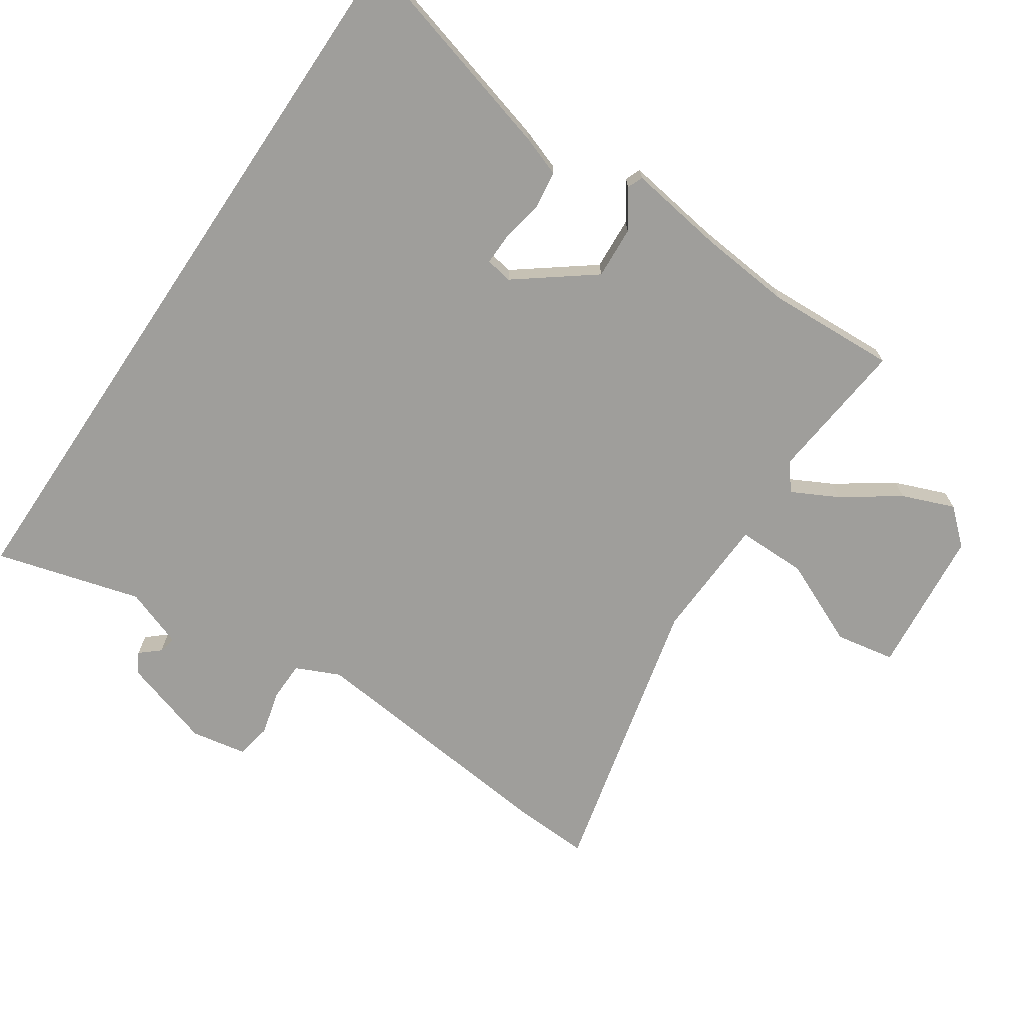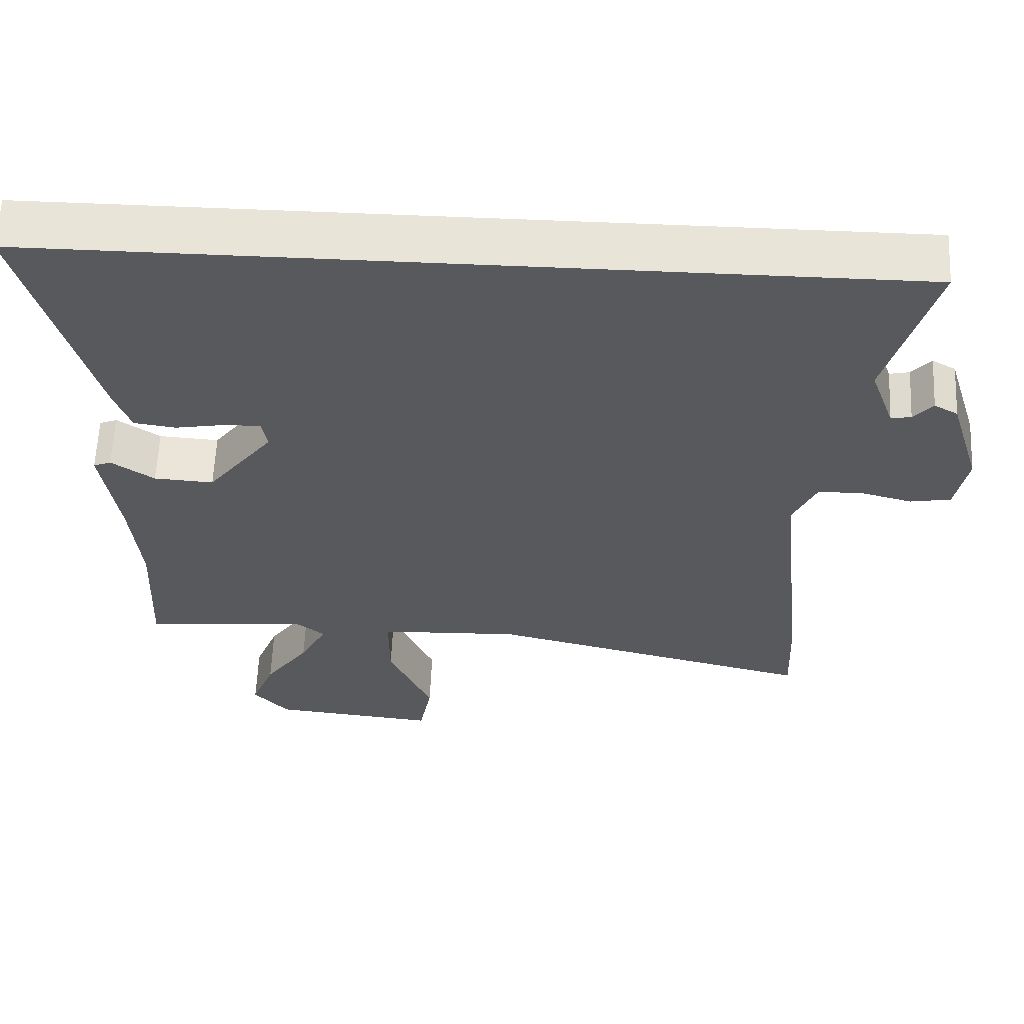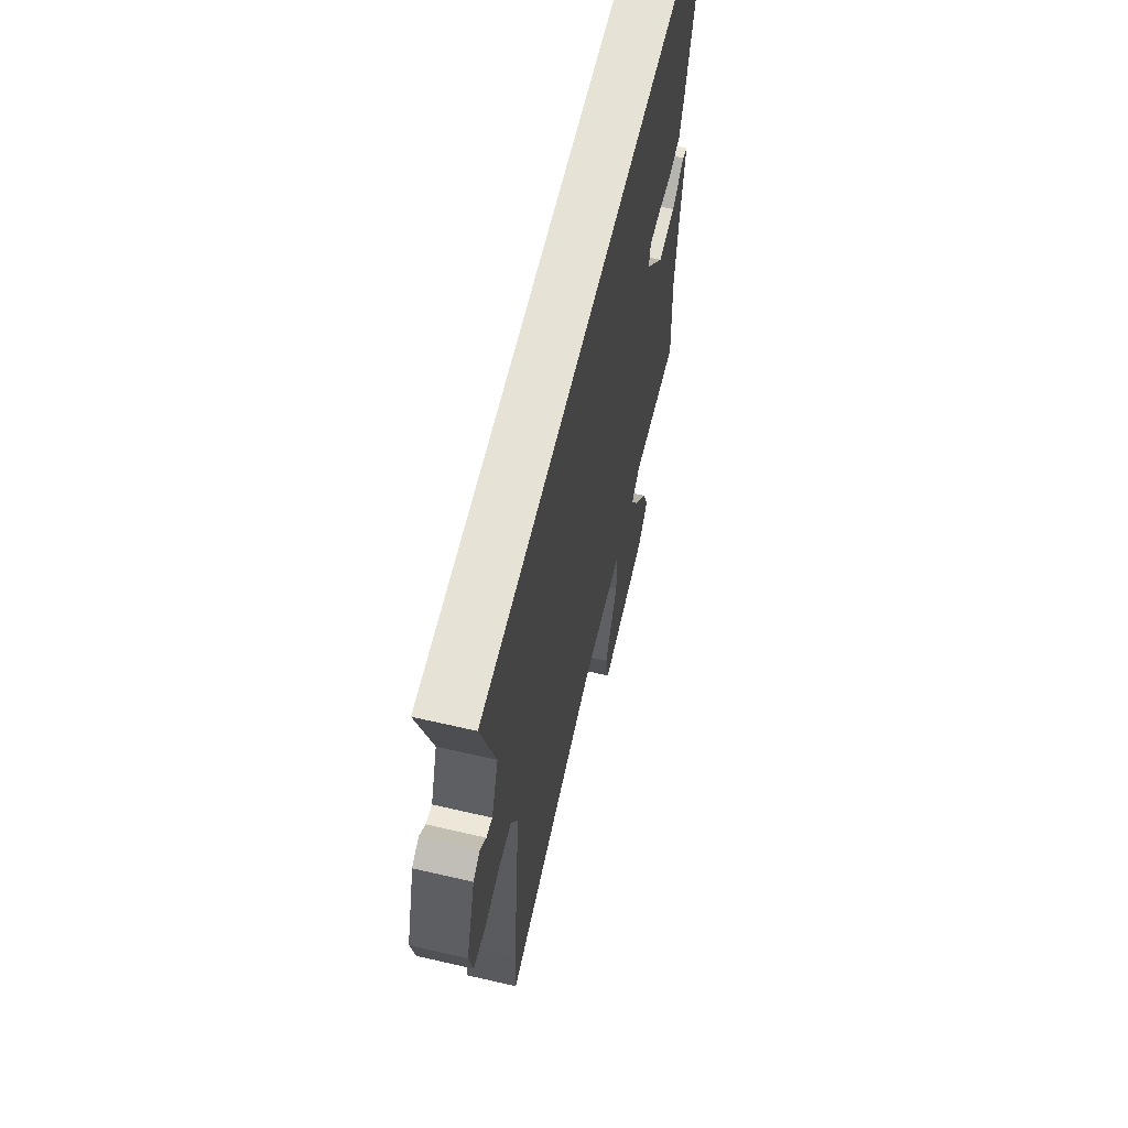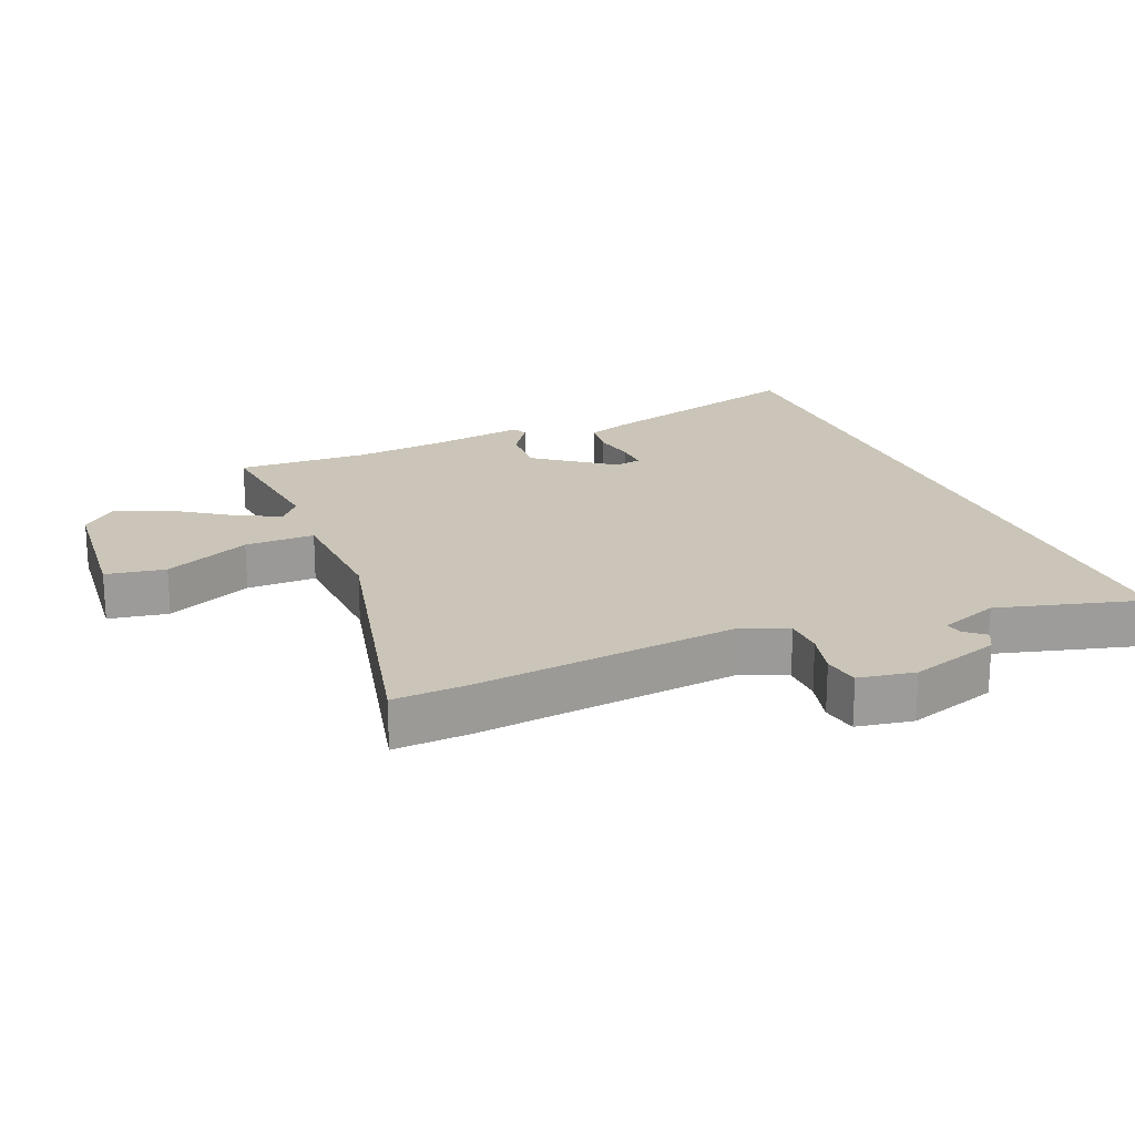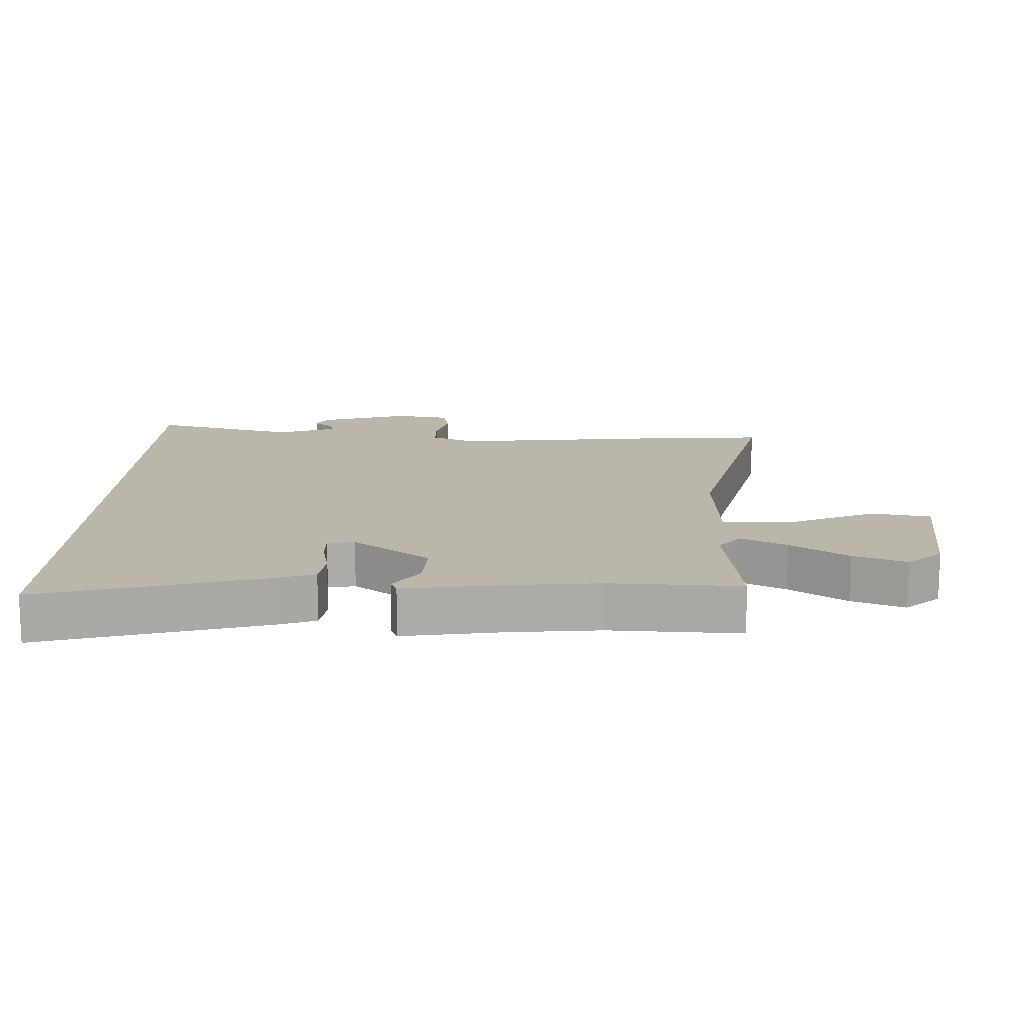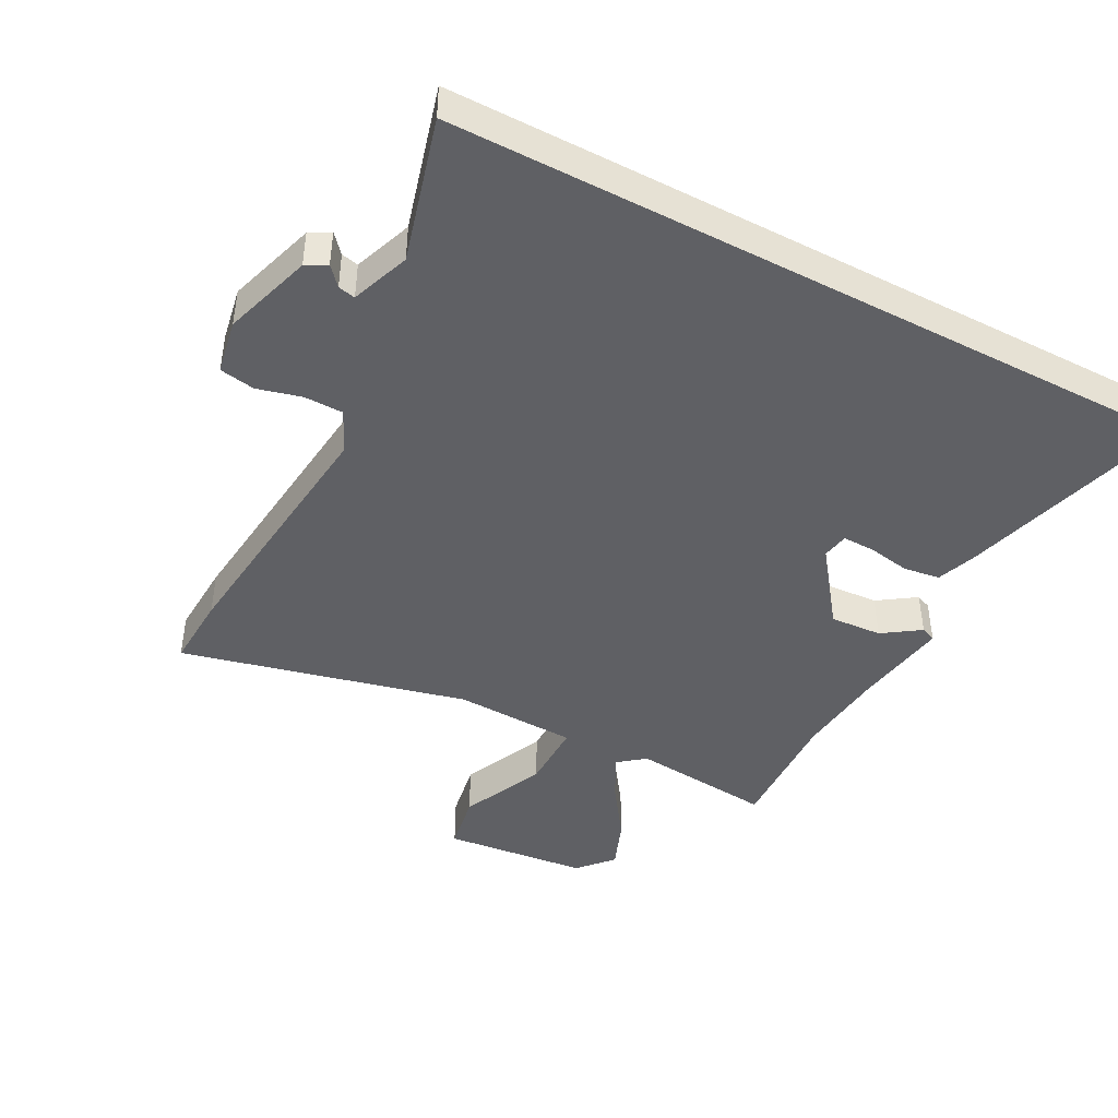
<metadata>
{"format":"obj","ext":"obj","renderer":"f3d","projection":"perspective","resolution":1024,"background":"white","views":[{"elev":-70.8,"azim":56.0,"up":"+Y"},{"elev":60.7,"azim":-177.4,"up":"+Z"},{"elev":63.4,"azim":-76.8,"up":"+Z"},{"elev":20.4,"azim":-113.0,"up":"+Y"},{"elev":14.1,"azim":91.4,"up":"+Y"},{"elev":-43.7,"azim":-28.0,"up":"+Y"}]}
</metadata>
<code>
v 0.491 0.07 -0.317
v 0.501 0.07 -0.519
v 0.278 0.07 -0.496
v 0.237 0.07 -0.529
v 0.274 0.07 -0.6
v 0.335 0.07 -0.687
v 0.367 0.07 -0.768
v 0.319 0.07 -0.822
v 0.092 0.07 -0.845
v 0.075 0.07 -0.753
v 0.134 0.07 -0.619
v 0.134 0.07 -0.511
v -0.059 0.07 -0.503
v -0.505 0.07 -0.611
v -0.5 0.07 -0.495
v -0.459 0.07 -0.086
v -0.49 0.07 -0.018
v -0.551 0.07 -0.017
v -0.62 0.07 -0.035
v -0.675 0.07 -0.025
v -0.691 0.07 0.061
v -0.648 0.07 0.201
v -0.616 0.07 0.219
v -0.59 0.07 0.189
v -0.563 0.07 0.183
v -0.53 0.07 0.275
v -0.593 0.07 0.5
v 0.57 0.07 0.5
v 0.476 0.07 0.158
v 0.454 0.07 0.096
v 0.397 0.07 0.088
v 0.33 0.07 0.1
v 0.28 0.07 0.101
v 0.273 0.07 0.059
v 0.363 0.07 -0.059
v 0.444 0.07 -0.054
v 0.502 0.07 -0.014
v 0.526 0.07 -0.024
v 0.504 0.07 -0.174
v 0.491 0 -0.317
v 0.501 0 -0.519
v 0.278 0 -0.496
v 0.237 0 -0.529
v 0.274 0 -0.6
v 0.335 0 -0.687
v 0.367 0 -0.768
v 0.319 0 -0.822
v 0.092 0 -0.845
v 0.075 0 -0.753
v 0.134 0 -0.619
v 0.134 0 -0.511
v -0.059 0 -0.503
v -0.505 0 -0.611
v -0.5 0 -0.495
v -0.459 0 -0.086
v -0.49 0 -0.018
v -0.551 0 -0.017
v -0.62 0 -0.035
v -0.675 0 -0.025
v -0.691 0 0.061
v -0.648 0 0.201
v -0.616 0 0.219
v -0.59 0 0.189
v -0.563 0 0.183
v -0.53 0 0.275
v -0.593 0 0.5
v 0.57 0 0.5
v 0.476 0 0.158
v 0.454 0 0.096
v 0.397 0 0.088
v 0.33 0 0.1
v 0.28 0 0.101
v 0.273 0 0.059
v 0.363 0 -0.059
v 0.444 0 -0.054
v 0.502 0 -0.014
v 0.526 0 -0.024
v 0.504 0 -0.174
f 36 37 38 39
f 35 36 39 1
f 34 35 1 2
f 29 30 31 32
f 29 32 33
f 26 27 28 29
f 25 26 29 33
f 21 22 23 24
f 21 24 25
f 18 19 20 21
f 17 18 21 25
f 16 17 25 33
f 13 14 15 16
f 12 13 16 33
f 8 9 10 11
f 5 6 7 8
f 4 5 8 11
f 34 2 3
f 34 3 4
f 11 12 33 34
f 4 11 34
f 78 77 76 75
f 40 78 75 74
f 41 40 74 73
f 71 70 69 68
f 72 71 68
f 68 67 66 65
f 72 68 65 64
f 63 62 61 60
f 64 63 60
f 60 59 58 57
f 64 60 57 56
f 72 64 56 55
f 55 54 53 52
f 72 55 52 51
f 50 49 48 47
f 47 46 45 44
f 50 47 44 43
f 42 41 73
f 43 42 73
f 73 72 51 50
f 73 50 43
f 1 40 41 2
f 2 41 42 3
f 3 42 43 4
f 4 43 44 5
f 5 44 45 6
f 6 45 46 7
f 7 46 47 8
f 8 47 48 9
f 9 48 49 10
f 10 49 50 11
f 11 50 51 12
f 12 51 52 13
f 13 52 53 14
f 14 53 54 15
f 15 54 55 16
f 16 55 56 17
f 17 56 57 18
f 18 57 58 19
f 19 58 59 20
f 20 59 60 21
f 21 60 61 22
f 22 61 62 23
f 23 62 63 24
f 24 63 64 25
f 25 64 65 26
f 26 65 66 27
f 27 66 67 28
f 28 67 68 29
f 29 68 69 30
f 30 69 70 31
f 31 70 71 32
f 32 71 72 33
f 33 72 73 34
f 34 73 74 35
f 35 74 75 36
f 36 75 76 37
f 37 76 77 38
f 38 77 78 39
f 39 78 40 1

</code>
